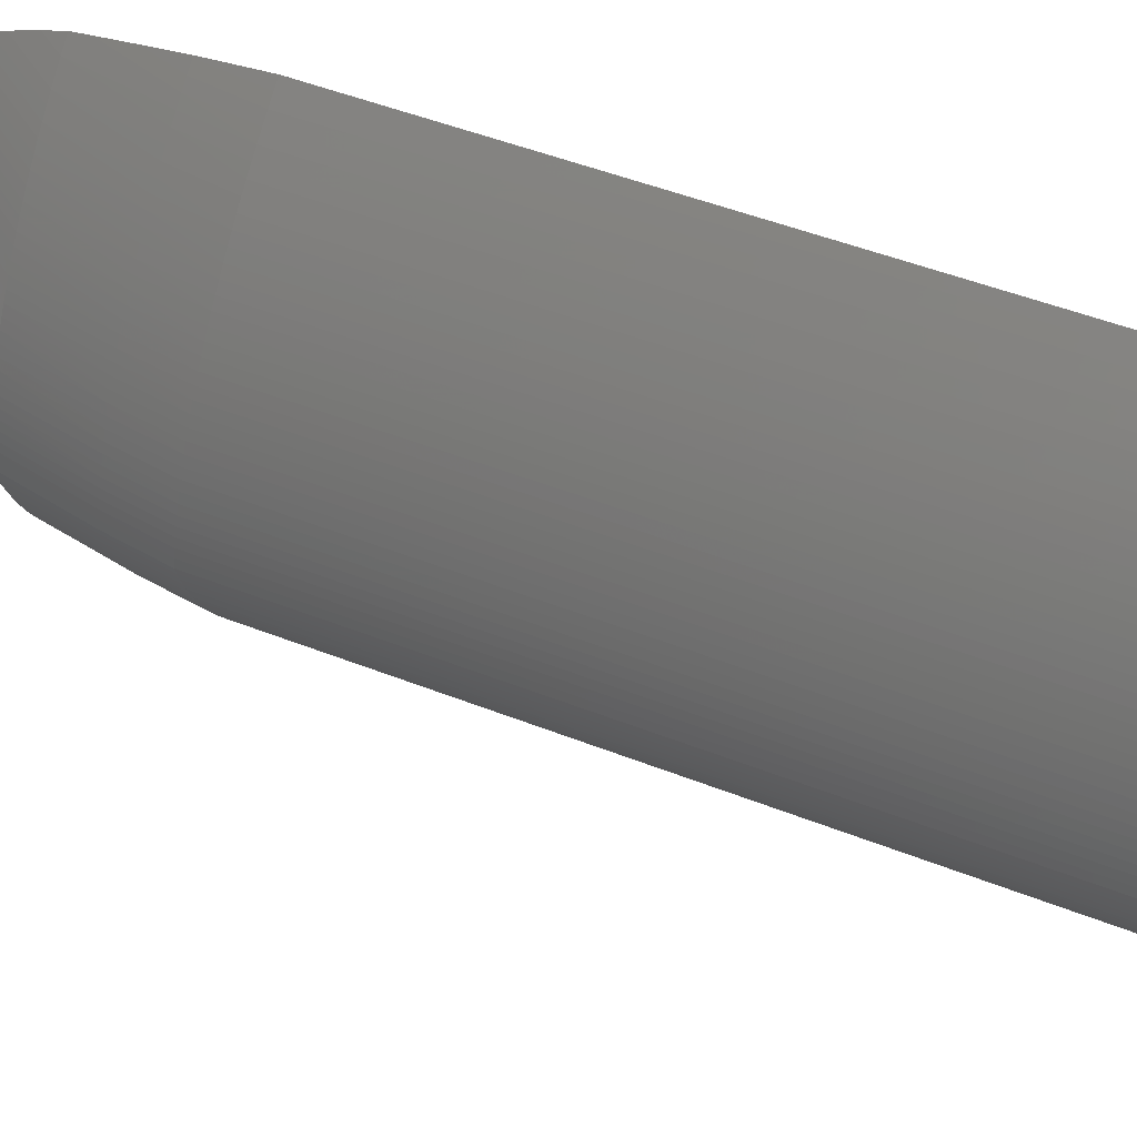
<metadata>
{"format":"stl","ext":"stl","renderer":"f3d","projection":"perspective","resolution":1024,"background":"white","views":[{"elev":52.1,"azim":112.8,"up":"+Y"}]}
</metadata>
<code>
# stl→obj: 449 verts, 894 faces
v 168.6 37.12 357.6
v 167.1 38.64 220
v 167.1 38.64 357.6
v 168.6 37.12 220
v 155.5 48.93 220
v 153.7 50.34 357.6
v 155.5 48.93 357.6
v 153.7 50.34 220
v 164 41.65 220
v 162.4 43.13 357.6
v 164 41.65 357.6
v 162.4 43.13 220
v 190 0 357.6
v 189.6 1.658 220
v 189.6 1.658 357.6
v 190 0 220
v 189.2 3.315 220
v 189.2 3.315 357.6
v 160.7 44.6 220
v 159 46.06 357.6
v 160.7 44.6 357.6
v 159 46.06 220
v 172.8 32.49 357.6
v 171.5 34.05 220
v 171.5 34.05 357.6
v 172.8 32.49 220
v 151.8 51.74 220
v 150 53.04 357.6
v 151.8 51.74 357.6
v 150 53.04 220
v 185.5 13.22 357.6
v 184.7 14.86 220
v 184.7 14.86 357.6
v 185.5 13.22 220
v 165.6 40.15 357.6
v 165.6 40.15 220
v 186.2 11.58 357.6
v 186.2 11.58 220
v 170.1 35.59 357.6
v 170.1 35.59 220
v 175.4 29.36 357.6
v 174.2 30.93 220
v 174.2 30.93 357.6
v 175.4 29.36 220
v 157.3 47.5 357.6
v 157.3 47.5 220
v 188.1 6.627 357.6
v 187.5 8.28 220
v 187.5 8.28 357.6
v 188.1 6.627 220
v 188.7 4.972 357.6
v 188.7 4.972 220
v 183.9 16.5 220
v 183.9 16.5 357.6
v 183 18.13 220
v 183 18.13 357.6
v 181 21.37 357.6
v 180 22.98 220
v 180 22.98 357.6
v 181 21.37 220
v 186.9 9.93 357.6
v 186.9 9.93 220
v 178.9 24.59 220
v 178.9 24.59 357.6
v 182 19.75 357.6
v 182 19.75 220
v 177.8 26.19 357.6
v 176.6 27.78 220
v 176.6 27.78 357.6
v 177.8 26.19 220
v 169.8 34.05 369.7
v 171.1 32.49 369.7
v 174.9 27.78 369.7
v 176 26.19 369.7
v 186.3 6.627 369.7
v 157.4 46.06 369.7
v 186.8 4.972 369.7
v 185 9.93 369.7
v 185.7 8.28 369.7
v 160.8 43.13 369.7
v 162.4 41.65 369.7
v 165.5 38.64 369.7
v 166.9 37.12 369.7
v 187.7 1.658 369.7
v 187.3 3.315 369.7
v 188.1 0 369.7
v 178.2 22.98 369.7
v 179.2 21.37 369.7
v 155.7 47.5 369.7
v 159.1 44.6 369.7
v 184.4 11.58 369.7
v 181.1 18.13 369.7
v 164 40.15 369.7
v 150.3 51.74 369.7
v 150 52.47 364
v 150 51.94 369.7
v 152.1 50.34 369.7
v 182 16.5 369.7
v 182.8 14.86 369.7
v 180.2 19.75 369.7
v 183.6 13.22 369.7
v 172.4 30.93 369.7
v 173.7 29.36 369.7
v 153.9 48.93 369.7
v 177.1 24.59 369.7
v 168.4 35.59 369.7
v 183 4.972 387.9
v 155.9 44.6 387.9
v 162.1 38.64 387.9
v 163.6 37.12 387.9
v 183.9 1.658 387.9
v 182.5 6.627 387.9
v 183.5 3.315 387.9
v 157.5 43.13 387.9
v 184.3 0 387.9
v 174.6 22.98 387.9
v 175.6 21.37 387.9
v 179.1 14.86 387.9
v 179.9 13.22 387.9
v 178.3 16.5 387.9
v 170.2 29.36 387.9
v 171.3 27.78 387.9
v 167.7 32.49 387.9
v 168.9 30.93 387.9
v 176.6 19.75 387.9
v 150.8 48.93 387.9
v 166.3 34.05 387.9
v 177.5 18.13 387.9
v 154.3 46.06 387.9
v 172.5 26.19 387.9
v 173.6 24.59 387.9
v 160.6 40.15 387.9
v 159.1 41.65 387.9
v 165 35.59 387.9
v 152.6 47.5 387.9
v 150 51.82 370.7
v 150 50.95 377.6
v 150 50.34 382.3
v 180.6 11.58 387.9
v 181.3 9.93 387.9
v 181.9 8.28 387.9
v 150 50.07 384.4
v 150 49.59 387.9
v 150 51.74 371.3
v 176.9 1.433 400
v 176.9 1.291 400
v 161.1 33.32 400
v 161.2 33.21 400
v 177 0.7194 400
v 177 0.5758 400
v 164.7 28.53 400
v 164.8 28.41 400
v 177 0.432 400
v 177 0.2881 400
v 177 0.1441 400
v 177 1.149 400
v 177 1.006 400
v 177 0.8628 400
v 154.4 40.91 400
v 154.5 40.81 400
v 172.3 15.3 400
v 172.4 15.16 400
v 151.5 43.86 400
v 151.6 43.76 400
v 169.8 20.43 400
v 169.9 20.3 400
v 168.9 22.04 400
v 169 21.91 400
v 150 49.16 389.2
v 175 8.602 400
v 175 8.464 400
v 161.3 33.09 400
v 177 0 400
v 167.9 23.64 400
v 167 25.11 400
v 171.5 17.06 400
v 171.6 16.93 400
v 176 5.164 400
v 175.6 6.676 400
v 176.9 1.575 400
v 176.4 3.511 400
v 176.5 3.371 400
v 176.8 1.716 400
v 175.5 6.953 400
v 175.5 6.815 400
v 162.5 31.66 400
v 150 48.2 392.1
v 150 47.26 394.7
v 157.2 37.91 400
v 156 39.31 400
v 150 48.22 392
v 150 45.22 400
v 150 49.15 389.3
v 165.8 26.95 400
v 165.9 26.83 400
v 176 5.024 400
v 163.7 29.98 400
v 172.3 15.43 400
v 159.9 34.86 400
v 160 34.75 400
v 176.5 3.23 400
v 173.7 12.03 400
v 173.1 13.53 400
v 150 47.22 394.8
v 169.9 20.17 400
v 166.9 25.36 400
v 166.9 25.24 400
v 168 23.52 400
v 173 13.66 400
v 150 45.3 399.9
v 150 45.25 400
v 174.3 10.38 400
v 174.4 10.25 400
v 162.5 31.54 400
v 173.8 11.89 400
v 153 42.39 400
v 153.1 42.29 400
v 174.4 10.11 400
v 155.9 39.42 400
v 163.6 30.1 400
v 150 46.29 397.3
v 150 46.23 397.5
v 157.3 37.8 400
v 158.7 36.28 400
v 170.8 18.55 400
v 158.6 36.39 400
v 170.7 18.68 400
v 167.1 -38.64 357.6
v 168.6 -37.12 220
v 168.6 -37.12 357.6
v 167.1 -38.64 220
v 153.7 -50.34 220
v 155.5 -48.93 357.6
v 153.7 -50.34 357.6
v 155.5 -48.93 220
v 162.4 -43.13 220
v 164 -41.65 357.6
v 162.4 -43.13 357.6
v 164 -41.65 220
v 189.6 -1.658 357.6
v 189.6 -1.658 220
v 189.2 -3.315 357.6
v 189.2 -3.315 220
v 159 -46.06 220
v 160.7 -44.6 357.6
v 159 -46.06 357.6
v 160.7 -44.6 220
v 171.5 -34.05 357.6
v 172.8 -32.49 220
v 172.8 -32.49 357.6
v 171.5 -34.05 220
v 150 -53.04 220
v 151.8 -51.74 357.6
v 150 -53.04 357.6
v 151.8 -51.74 220
v 184.7 -14.86 357.6
v 185.5 -13.22 220
v 185.5 -13.22 357.6
v 184.7 -14.86 220
v 165.6 -40.15 220
v 165.6 -40.15 357.6
v 186.2 -11.58 220
v 186.2 -11.58 357.6
v 170.1 -35.59 220
v 170.1 -35.59 357.6
v 174.2 -30.93 357.6
v 175.4 -29.36 220
v 175.4 -29.36 357.6
v 174.2 -30.93 220
v 157.3 -47.5 220
v 157.3 -47.5 357.6
v 187.5 -8.28 357.6
v 188.1 -6.627 220
v 188.1 -6.627 357.6
v 187.5 -8.28 220
v 188.7 -4.972 220
v 188.7 -4.972 357.6
v 183.9 -16.5 357.6
v 183.9 -16.5 220
v 183 -18.13 357.6
v 183 -18.13 220
v 180 -22.98 357.6
v 181 -21.37 220
v 181 -21.37 357.6
v 180 -22.98 220
v 186.9 -9.93 220
v 186.9 -9.93 357.6
v 178.9 -24.59 357.6
v 178.9 -24.59 220
v 182 -19.75 220
v 182 -19.75 357.6
v 176.6 -27.78 357.6
v 177.8 -26.19 220
v 177.8 -26.19 357.6
v 176.6 -27.78 220
v 171.1 -32.49 369.7
v 169.8 -34.05 369.7
v 176 -26.19 369.7
v 174.9 -27.78 369.7
v 186.3 -6.627 369.7
v 157.4 -46.06 369.7
v 186.8 -4.972 369.7
v 185.7 -8.28 369.7
v 185 -9.93 369.7
v 162.4 -41.65 369.7
v 160.8 -43.13 369.7
v 166.9 -37.12 369.7
v 165.5 -38.64 369.7
v 187.7 -1.658 369.7
v 187.3 -3.315 369.7
v 179.2 -21.37 369.7
v 178.2 -22.98 369.7
v 155.7 -47.5 369.7
v 159.1 -44.6 369.7
v 184.4 -11.58 369.7
v 181.1 -18.13 369.7
v 164 -40.15 369.7
v 150 -52.47 364
v 150.3 -51.74 369.7
v 150 -51.94 369.7
v 152.1 -50.34 369.7
v 182.8 -14.86 369.7
v 182 -16.5 369.7
v 180.2 -19.75 369.7
v 183.6 -13.22 369.7
v 173.7 -29.36 369.7
v 172.4 -30.93 369.7
v 153.9 -48.93 369.7
v 177.1 -24.59 369.7
v 168.4 -35.59 369.7
v 183 -4.972 387.9
v 155.9 -44.6 387.9
v 163.6 -37.12 387.9
v 162.1 -38.64 387.9
v 183.9 -1.658 387.9
v 182.5 -6.627 387.9
v 183.5 -3.315 387.9
v 157.5 -43.13 387.9
v 175.6 -21.37 387.9
v 174.6 -22.98 387.9
v 179.9 -13.22 387.9
v 179.1 -14.86 387.9
v 178.3 -16.5 387.9
v 171.3 -27.78 387.9
v 170.2 -29.36 387.9
v 168.9 -30.93 387.9
v 167.7 -32.49 387.9
v 176.6 -19.75 387.9
v 150.8 -48.93 387.9
v 166.3 -34.05 387.9
v 177.5 -18.13 387.9
v 154.3 -46.06 387.9
v 172.5 -26.19 387.9
v 173.6 -24.59 387.9
v 160.6 -40.15 387.9
v 159.1 -41.65 387.9
v 165 -35.59 387.9
v 152.6 -47.5 387.9
v 150 -51.82 370.7
v 150 -50.34 382.3
v 150 -50.95 377.6
v 181.3 -9.93 387.9
v 180.6 -11.58 387.9
v 181.9 -8.28 387.9
v 150 -50.07 384.4
v 150 -49.59 387.9
v 150 -51.74 371.3
v 176.9 -1.291 400
v 176.9 -1.433 400
v 161.2 -33.21 400
v 161.1 -33.32 400
v 177 -0.5758 400
v 177 -0.7194 400
v 164.8 -28.41 400
v 164.7 -28.53 400
v 177 -0.432 400
v 177 -0.1441 400
v 177 -0.2881 400
v 177 -1.149 400
v 177 -0.8628 400
v 177 -1.006 400
v 154.5 -40.81 400
v 154.4 -40.91 400
v 172.4 -15.16 400
v 172.3 -15.3 400
v 151.6 -43.76 400
v 151.5 -43.86 400
v 169.9 -20.3 400
v 169.8 -20.43 400
v 169 -21.91 400
v 168.9 -22.04 400
v 150 -49.16 389.2
v 175 -8.464 400
v 175 -8.602 400
v 161.3 -33.09 400
v 167.9 -23.64 400
v 167 -25.11 400
v 171.6 -16.93 400
v 171.5 -17.06 400
v 176 -5.164 400
v 175.6 -6.676 400
v 176.9 -1.575 400
v 176.5 -3.371 400
v 176.4 -3.511 400
v 176.8 -1.716 400
v 175.5 -6.815 400
v 175.5 -6.953 400
v 162.5 -31.66 400
v 150 -48.2 392.1
v 150 -47.26 394.7
v 157.2 -37.91 400
v 156 -39.31 400
v 150 -48.22 392
v 150 -45.22 400
v 150 -49.15 389.3
v 165.9 -26.83 400
v 165.8 -26.95 400
v 176 -5.024 400
v 163.7 -29.98 400
v 172.3 -15.43 400
v 160 -34.75 400
v 159.9 -34.86 400
v 176.5 -3.23 400
v 173.7 -12.03 400
v 173.1 -13.53 400
v 150 -47.22 394.8
v 169.9 -20.17 400
v 166.9 -25.24 400
v 166.9 -25.36 400
v 168 -23.52 400
v 173 -13.66 400
v 150 -45.3 399.9
v 150 -45.25 400
v 174.4 -10.25 400
v 174.3 -10.38 400
v 162.5 -31.54 400
v 173.8 -11.89 400
v 153.1 -42.29 400
v 153 -42.39 400
v 174.4 -10.11 400
v 155.9 -39.42 400
v 163.6 -30.1 400
v 150 -46.23 397.5
v 150 -46.29 397.3
v 157.3 -37.8 400
v 158.7 -36.28 400
v 170.8 -18.55 400
v 158.6 -36.39 400
v 170.7 -18.68 400
f 1 2 3
f 2 1 4
f 5 6 7
f 6 5 8
f 9 10 11
f 10 9 12
f 13 14 15
f 14 13 16
f 15 17 18
f 17 15 14
f 19 20 21
f 20 19 22
f 23 24 25
f 24 23 26
f 27 28 29
f 28 27 30
f 31 32 33
f 32 31 34
f 2 35 3
f 35 2 36
f 37 34 31
f 34 37 38
f 39 4 1
f 4 39 40
f 41 42 43
f 42 41 44
f 25 40 39
f 40 25 24
f 22 45 20
f 45 22 46
f 47 48 49
f 48 47 50
f 51 50 47
f 50 51 52
f 43 26 23
f 26 43 42
f 33 53 54
f 53 33 32
f 54 55 56
f 55 54 53
f 57 58 59
f 58 57 60
f 8 29 6
f 29 8 27
f 46 7 45
f 7 46 5
f 12 21 10
f 21 12 19
f 61 38 37
f 38 61 62
f 36 11 35
f 11 36 9
f 18 52 51
f 52 18 17
f 49 62 61
f 62 49 48
f 59 63 64
f 63 59 58
f 65 60 57
f 60 65 66
f 56 66 65
f 66 56 55
f 67 68 69
f 68 67 70
f 64 70 67
f 70 64 63
f 69 44 41
f 44 69 68
f 23 71 72
f 67 73 74
f 47 75 51
f 20 76 21
f 51 77 18
f 23 72 43
f 49 78 79
f 61 78 49
f 51 75 77
f 11 80 81
f 1 82 83
f 15 84 13
f 15 85 84
f 13 84 86
f 67 74 64
f 1 83 39
f 57 87 88
f 45 89 20
f 21 76 90
f 61 91 78
f 56 92 54
f 35 81 93
f 3 82 1
f 47 79 75
f 94 95 96
f 95 94 29
f 25 71 23
f 10 80 11
f 3 93 82
f 20 89 76
f 6 94 97
f 33 98 99
f 65 100 56
f 31 99 101
f 41 102 103
f 45 104 89
f 29 94 6
f 37 91 61
f 33 99 31
f 64 74 105
f 31 101 37
f 37 101 91
f 64 105 59
f 7 97 104
f 25 106 71
f 21 90 10
f 35 93 3
f 43 72 102
f 11 81 35
f 39 106 25
f 49 79 47
f 7 104 45
f 39 83 106
f 10 90 80
f 69 73 67
f 59 87 57
f 69 103 73
f 18 77 85
f 18 85 15
f 57 88 65
f 65 88 100
f 6 97 7
f 56 100 92
f 54 92 98
f 59 105 87
f 43 102 41
f 54 98 33
f 41 103 69
f 28 95 29
f 77 107 85
f 90 108 80
f 83 109 110
f 84 111 86
f 75 112 77
f 85 107 113
f 80 114 81
f 86 111 115
f 84 113 111
f 85 113 84
f 88 116 117
f 101 118 119
f 99 120 118
f 73 121 122
f 102 123 124
f 99 118 101
f 100 117 125
f 73 122 74
f 104 126 89
f 71 127 72
f 100 125 92
f 92 128 98
f 88 117 100
f 90 129 108
f 74 122 130
f 101 119 91
f 105 130 131
f 82 132 109
f 93 133 132
f 106 110 134
f 103 121 73
f 98 120 99
f 76 135 129
f 76 129 90
f 87 131 116
f 98 128 120
f 105 131 87
f 92 125 128
f 80 108 114
f 93 132 82
f 96 136 94
f 137 138 97
f 81 133 93
f 78 139 140
f 75 141 112
f 126 142 143
f 142 126 104
f 104 138 142
f 138 104 97
f 87 116 88
f 91 119 139
f 91 139 78
f 77 112 107
f 79 141 75
f 71 134 127
f 81 114 133
f 97 144 137
f 144 97 94
f 102 124 103
f 103 124 121
f 89 126 135
f 89 135 76
f 136 144 94
f 82 109 83
f 83 110 106
f 72 127 123
f 72 123 102
f 74 130 105
f 78 140 79
f 79 140 141
f 106 134 71
f 115 145 146
f 124 147 148
f 115 149 150
f 130 151 152
f 115 150 153
f 115 154 155
f 115 146 156
f 115 157 158
f 115 156 157
f 109 159 160
f 119 161 162
f 133 163 164
f 128 165 166
f 125 167 168
f 143 169 126
f 112 170 171
f 124 148 172
f 115 155 173
f 174 116 175
f 116 174 117
f 118 176 177
f 178 107 179
f 107 178 113
f 115 180 145
f 111 181 182
f 115 183 180
f 107 184 185
f 186 124 172
f 124 186 121
f 129 187 188
f 187 129 135
f 189 110 190
f 110 189 134
f 191 187 135
f 114 163 133
f 163 114 192
f 169 193 126
f 131 194 195
f 184 112 171
f 112 184 107
f 194 130 152
f 130 194 131
f 181 113 196
f 113 181 111
f 151 122 197
f 122 151 130
f 115 153 154
f 198 118 177
f 118 198 119
f 123 199 200
f 111 182 201
f 202 139 203
f 139 202 140
f 115 158 149
f 119 198 161
f 113 178 196
f 188 204 129
f 135 193 191
f 193 135 126
f 128 166 205
f 183 111 201
f 111 183 115
f 116 206 207
f 167 117 208
f 117 167 125
f 206 131 195
f 131 206 116
f 139 209 203
f 117 174 208
f 209 119 162
f 119 209 139
f 192 210 211
f 210 192 114
f 107 185 179
f 141 212 213
f 116 207 175
f 121 186 214
f 212 140 215
f 140 212 141
f 132 216 217
f 147 123 200
f 123 147 124
f 141 213 218
f 110 219 190
f 133 216 132
f 216 133 164
f 122 220 197
f 221 222 108
f 108 204 221
f 204 108 129
f 140 202 215
f 114 222 210
f 222 114 108
f 159 132 217
f 132 159 109
f 170 141 218
f 141 170 112
f 219 109 160
f 109 219 110
f 134 189 223
f 199 127 224
f 127 199 123
f 165 125 168
f 125 165 128
f 176 120 225
f 120 176 118
f 226 134 223
f 134 226 127
f 127 226 224
f 220 121 214
f 121 220 122
f 227 128 205
f 128 227 120
f 120 227 225
f 228 229 230
f 229 228 231
f 232 233 234
f 233 232 235
f 236 237 238
f 237 236 239
f 240 16 13
f 16 240 241
f 242 241 240
f 241 242 243
f 244 245 246
f 245 244 247
f 248 249 250
f 249 248 251
f 252 253 254
f 253 252 255
f 256 257 258
f 257 256 259
f 260 228 261
f 228 260 231
f 258 262 263
f 262 258 257
f 230 264 265
f 264 230 229
f 266 267 268
f 267 266 269
f 265 251 248
f 251 265 264
f 270 246 271
f 246 270 244
f 272 273 274
f 273 272 275
f 274 276 277
f 276 274 273
f 250 269 266
f 269 250 249
f 278 259 256
f 259 278 279
f 280 279 278
f 279 280 281
f 282 283 284
f 283 282 285
f 255 234 253
f 234 255 232
f 235 271 233
f 271 235 270
f 247 238 245
f 238 247 236
f 263 286 287
f 286 263 262
f 239 261 237
f 261 239 260
f 277 243 242
f 243 277 276
f 287 275 272
f 275 287 286
f 288 285 282
f 285 288 289
f 284 290 291
f 290 284 283
f 291 281 280
f 281 291 290
f 292 293 294
f 293 292 295
f 294 289 288
f 289 294 293
f 268 295 292
f 295 268 267
f 250 296 297
f 294 298 299
f 274 277 300
f 246 245 301
f 277 242 302
f 250 266 296
f 272 303 304
f 287 272 304
f 277 302 300
f 237 305 306
f 230 307 308
f 240 13 309
f 240 309 310
f 13 86 309
f 294 288 298
f 230 265 307
f 284 311 312
f 271 246 313
f 245 314 301
f 287 304 315
f 280 278 316
f 261 317 305
f 228 230 308
f 274 300 303
f 318 319 320
f 319 318 253
f 248 250 297
f 238 237 306
f 228 308 317
f 246 301 313
f 234 321 319
f 256 322 323
f 291 280 324
f 258 325 322
f 268 326 327
f 271 313 328
f 253 234 319
f 263 287 315
f 256 258 322
f 288 329 298
f 258 263 325
f 263 315 325
f 288 282 329
f 233 328 321
f 248 297 330
f 245 238 314
f 261 228 317
f 266 327 296
f 237 261 305
f 265 248 330
f 272 274 303
f 233 271 328
f 265 330 307
f 238 306 314
f 292 294 299
f 282 284 312
f 292 299 326
f 242 310 302
f 242 240 310
f 284 291 311
f 291 324 311
f 234 233 321
f 280 316 324
f 278 323 316
f 282 312 329
f 266 268 327
f 278 256 323
f 268 292 326
f 253 318 254
f 302 310 331
f 314 306 332
f 307 333 334
f 309 86 335
f 300 302 336
f 310 337 331
f 306 305 338
f 86 115 335
f 309 335 337
f 310 309 337
f 311 339 340
f 325 341 342
f 322 342 343
f 299 344 345
f 327 346 347
f 322 325 342
f 324 348 339
f 299 298 344
f 328 313 349
f 297 296 350
f 324 316 348
f 316 323 351
f 311 324 339
f 314 332 352
f 298 353 344
f 325 315 341
f 329 354 353
f 308 334 355
f 317 355 356
f 330 357 333
f 326 299 345
f 323 322 343
f 301 352 358
f 301 314 352
f 312 340 354
f 323 343 351
f 329 312 354
f 316 351 348
f 306 338 332
f 317 308 355
f 319 359 320
f 321 360 361
f 305 317 356
f 304 362 363
f 300 336 364
f 365 349 366
f 349 365 328
f 328 360 321
f 360 328 365
f 312 311 340
f 315 363 341
f 315 304 363
f 302 331 336
f 303 300 364
f 297 350 357
f 305 356 338
f 321 367 319
f 367 321 361
f 327 326 346
f 326 345 346
f 313 358 349
f 313 301 358
f 319 367 359
f 308 307 334
f 307 330 333
f 296 347 350
f 296 327 347
f 298 329 353
f 304 303 362
f 303 364 362
f 330 297 357
f 115 368 369
f 346 370 371
f 115 372 373
f 353 374 375
f 115 376 372
f 115 377 378
f 115 379 368
f 115 380 381
f 115 381 379
f 334 382 383
f 341 384 385
f 356 386 387
f 351 388 389
f 348 390 391
f 349 392 366
f 336 393 394
f 346 395 370
f 115 173 377
f 396 340 339
f 340 396 397
f 342 398 399
f 400 331 337
f 331 400 401
f 115 369 402
f 335 403 404
f 115 402 405
f 331 406 407
f 408 346 345
f 346 408 395
f 352 409 358
f 409 352 410
f 411 333 357
f 333 411 412
f 358 409 413
f 338 387 414
f 387 338 356
f 349 415 392
f 354 416 417
f 407 336 331
f 336 407 393
f 417 353 354
f 353 417 374
f 404 337 335
f 337 404 418
f 375 344 353
f 344 375 419
f 115 378 376
f 420 342 341
f 342 420 398
f 347 421 422
f 335 423 403
f 424 363 362
f 363 424 425
f 115 373 380
f 341 385 420
f 337 418 400
f 352 426 410
f 358 415 349
f 415 358 413
f 351 427 388
f 405 335 115
f 335 405 423
f 340 428 429
f 391 339 348
f 339 391 430
f 429 354 340
f 354 429 416
f 363 425 431
f 339 430 396
f 431 341 363
f 341 431 384
f 432 414 433
f 414 432 338
f 331 401 406
f 364 434 435
f 340 397 428
f 345 436 408
f 435 362 364
f 362 435 437
f 355 438 439
f 371 347 346
f 347 371 421
f 364 440 434
f 333 412 441
f 356 439 386
f 439 356 355
f 344 419 442
f 332 443 444
f 332 426 352
f 426 332 444
f 362 437 424
f 338 443 332
f 443 338 432
f 383 355 334
f 355 383 438
f 394 364 336
f 364 394 440
f 441 334 333
f 334 441 382
f 357 445 411
f 422 350 347
f 350 422 446
f 389 348 351
f 348 389 390
f 399 343 342
f 343 399 447
f 448 357 350
f 357 448 445
f 350 446 448
f 442 345 344
f 345 442 436
f 449 351 343
f 351 449 427
f 343 447 449
f 155 377 173
f 154 377 155
f 154 378 377
f 153 378 154
f 153 376 378
f 150 376 153
f 150 372 376
f 149 372 150
f 149 373 372
f 158 373 149
f 158 380 373
f 157 380 158
f 157 381 380
f 156 381 157
f 156 379 381
f 146 379 156
f 146 368 379
f 145 368 146
f 145 369 368
f 180 369 145
f 180 402 369
f 183 402 180
f 183 405 402
f 201 405 183
f 201 423 405
f 182 423 201
f 182 403 423
f 181 403 182
f 181 404 403
f 196 404 181
f 196 418 404
f 178 418 196
f 178 400 418
f 179 400 178
f 179 401 400
f 184 179 185
f 179 184 401
f 407 401 184
f 401 407 406
f 171 407 184
f 171 393 407
f 170 393 171
f 170 394 393
f 218 394 170
f 218 440 394
f 212 218 213
f 218 212 440
f 435 440 212
f 440 435 434
f 215 435 212
f 215 437 435
f 202 437 215
f 202 424 437
f 203 424 202
f 203 425 424
f 209 425 203
f 209 431 425
f 162 431 209
f 162 384 431
f 198 162 161
f 162 198 384
f 420 384 198
f 384 420 385
f 177 420 198
f 177 398 420
f 176 398 177
f 176 399 398
f 225 399 176
f 225 447 399
f 227 447 225
f 227 449 447
f 205 449 227
f 205 427 449
f 165 205 166
f 205 165 427
f 389 427 165
f 427 389 388
f 168 389 165
f 168 390 389
f 167 390 168
f 167 391 390
f 208 391 167
f 208 430 391
f 174 430 208
f 174 396 430
f 175 396 174
f 175 397 396
f 206 175 207
f 175 206 397
f 429 397 206
f 397 429 428
f 195 429 206
f 195 416 429
f 194 416 195
f 194 417 416
f 152 417 194
f 152 374 417
f 151 374 152
f 151 375 374
f 197 375 151
f 197 419 375
f 220 419 197
f 220 442 419
f 214 442 220
f 214 436 442
f 186 436 214
f 186 408 436
f 172 408 186
f 172 395 408
f 147 172 148
f 172 147 395
f 371 395 147
f 395 371 370
f 200 371 147
f 200 421 371
f 199 421 200
f 199 422 421
f 224 422 199
f 224 446 422
f 226 446 224
f 226 448 446
f 223 448 226
f 223 445 448
f 189 445 223
f 189 411 445
f 190 411 189
f 190 412 411
f 219 412 190
f 219 441 412
f 160 441 219
f 160 382 441
f 159 382 160
f 159 383 382
f 217 383 159
f 217 438 383
f 216 438 217
f 216 439 438
f 164 439 216
f 164 386 439
f 163 386 164
f 163 387 386
f 192 387 163
f 192 414 387
f 211 414 192
f 414 211 433
f 241 14 16
f 243 14 241
f 243 17 14
f 276 17 243
f 276 52 17
f 273 52 276
f 273 50 52
f 275 50 273
f 275 48 50
f 286 48 275
f 286 62 48
f 262 62 286
f 262 38 62
f 257 38 262
f 257 34 38
f 259 34 257
f 259 32 34
f 279 32 259
f 279 53 32
f 281 53 279
f 281 55 53
f 290 55 281
f 290 66 55
f 283 66 290
f 283 60 66
f 285 60 283
f 285 58 60
f 289 58 285
f 289 63 58
f 293 63 289
f 293 70 63
f 295 70 293
f 295 68 70
f 267 68 295
f 267 44 68
f 269 44 267
f 269 42 44
f 249 42 269
f 249 26 42
f 251 26 249
f 251 24 26
f 264 24 251
f 264 40 24
f 229 40 264
f 229 4 40
f 231 4 229
f 231 2 4
f 260 2 231
f 260 36 2
f 239 36 260
f 239 9 36
f 236 9 239
f 236 12 9
f 247 12 236
f 247 19 12
f 244 19 247
f 244 22 19
f 270 22 244
f 270 46 22
f 235 46 270
f 235 5 46
f 232 5 235
f 232 8 5
f 255 8 232
f 255 27 8
f 252 27 255
f 27 252 30
f 254 28 30
f 28 254 95
f 318 95 254
f 95 318 96
f 320 96 318
f 96 320 136
f 359 136 320
f 136 359 144
f 367 144 359
f 144 367 137
f 361 137 367
f 137 361 138
f 360 138 361
f 138 360 142
f 142 169 143
f 142 193 169
f 187 142 360
f 142 191 193
f 142 187 191
f 204 426 221
f 444 221 426
f 211 432 433
f 210 432 211
f 221 444 222
f 222 443 210
f 443 222 444
f 410 360 409
f 365 413 360
f 413 365 415
f 392 365 366
f 415 365 392
f 409 360 413
f 432 210 443
f 426 204 410
f 188 410 204
f 410 188 360
f 254 30 252
f 187 360 188

</code>
